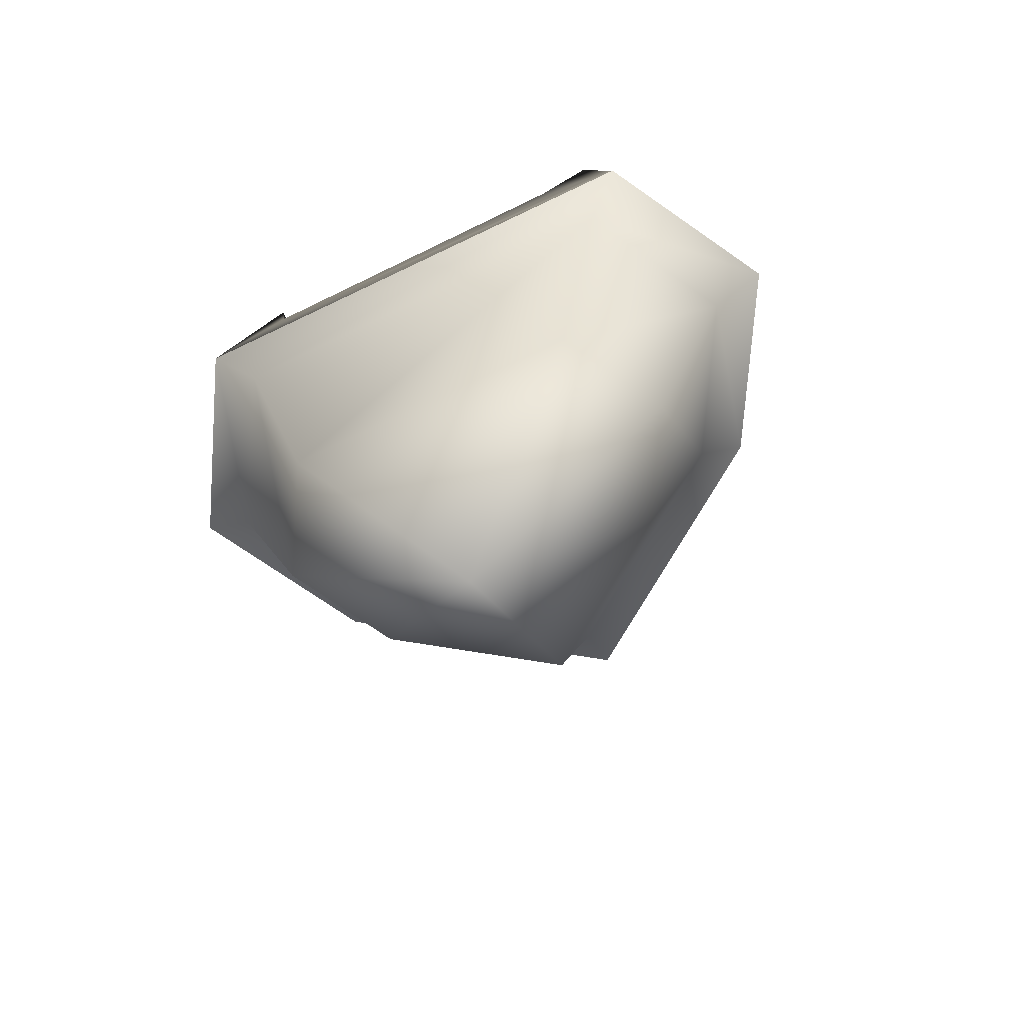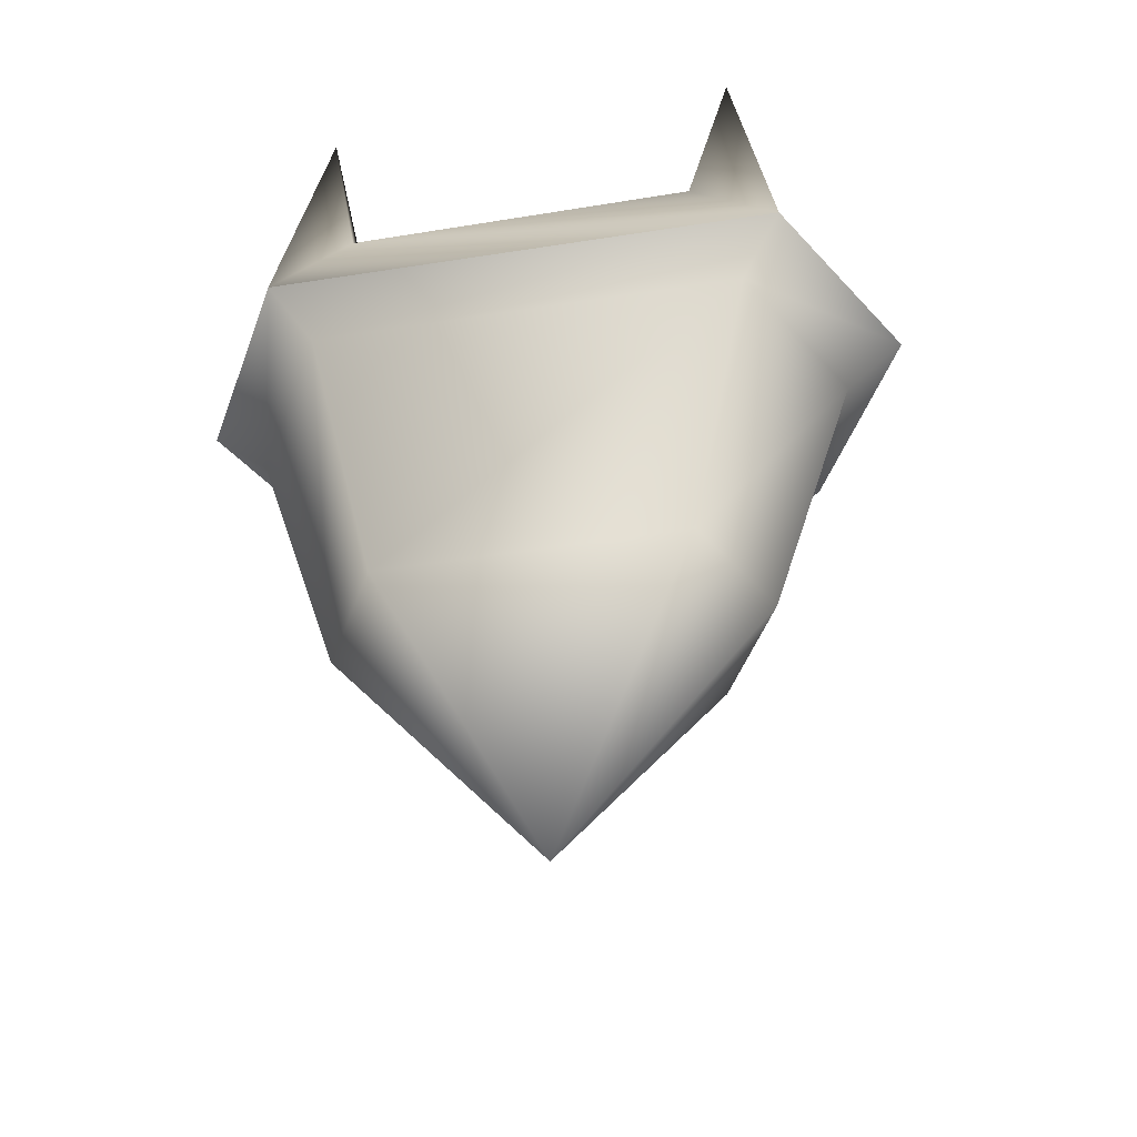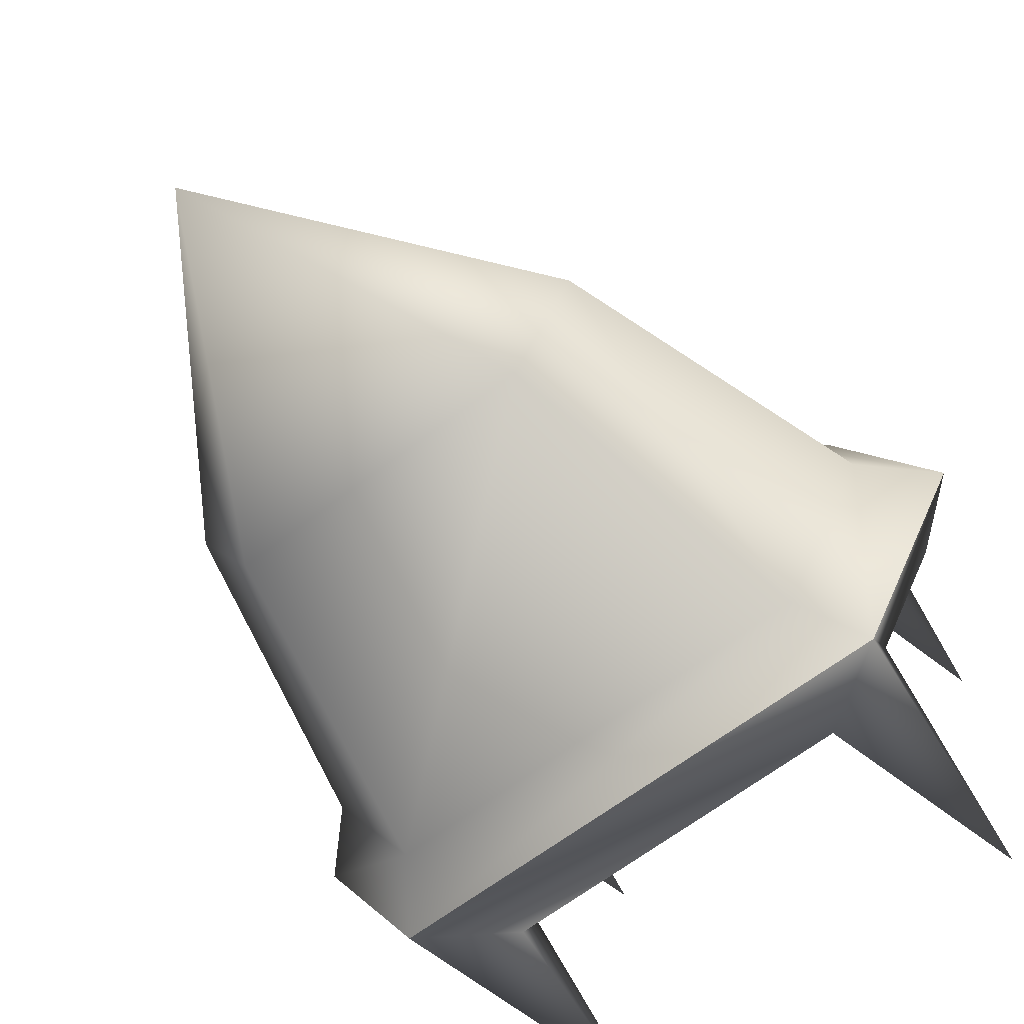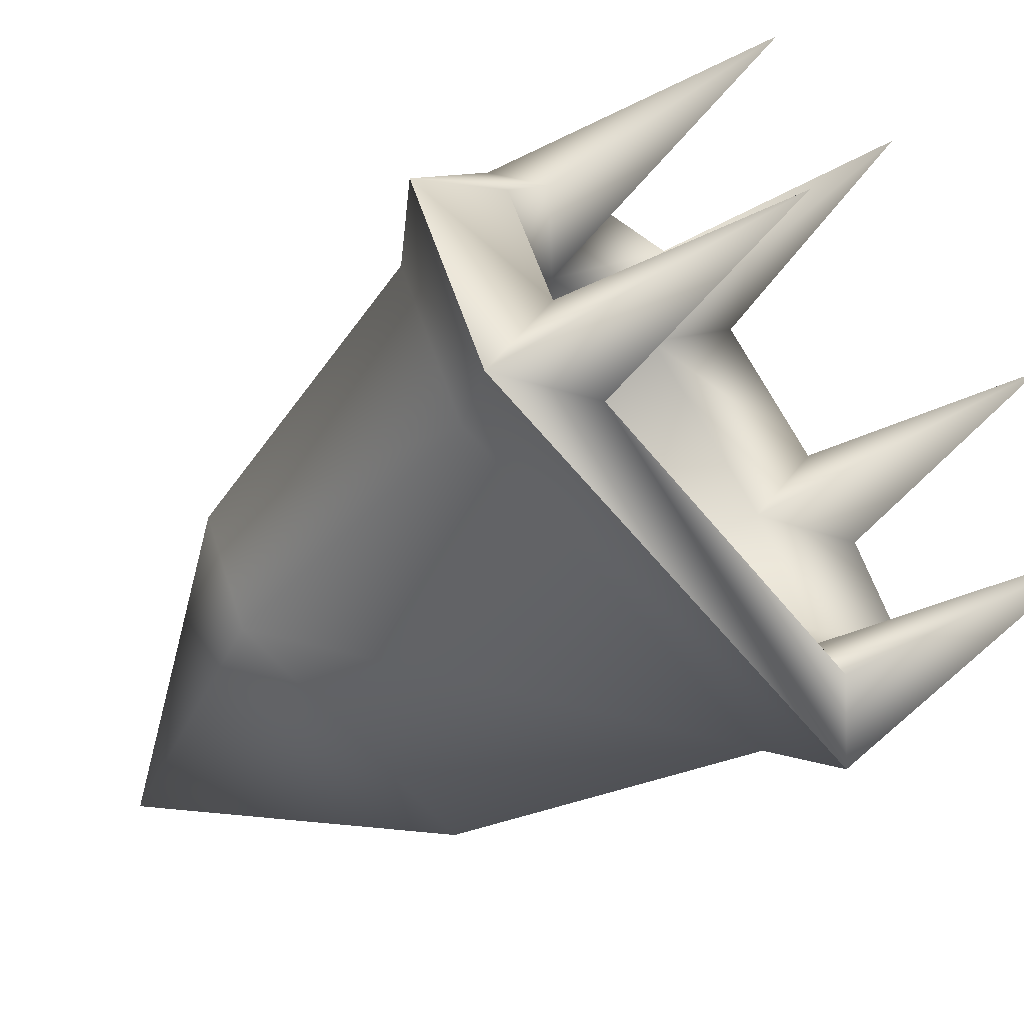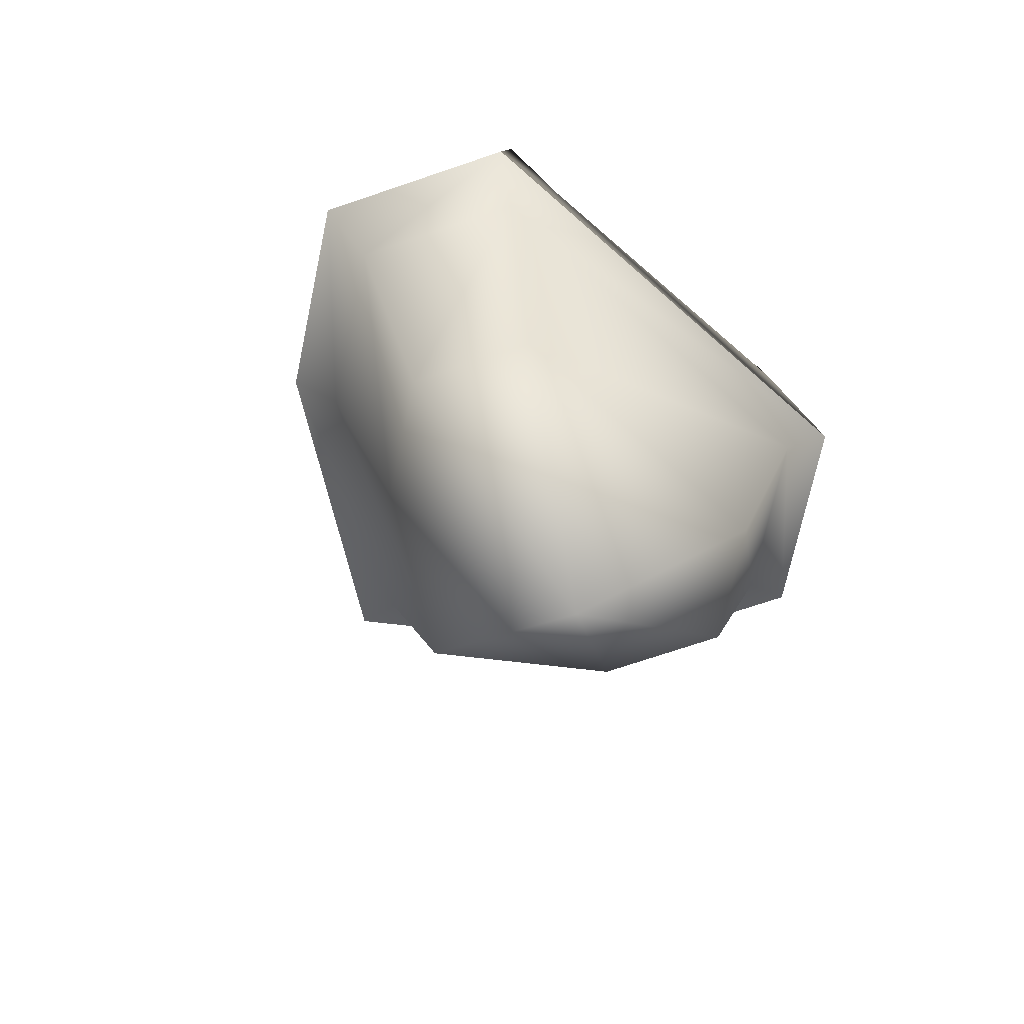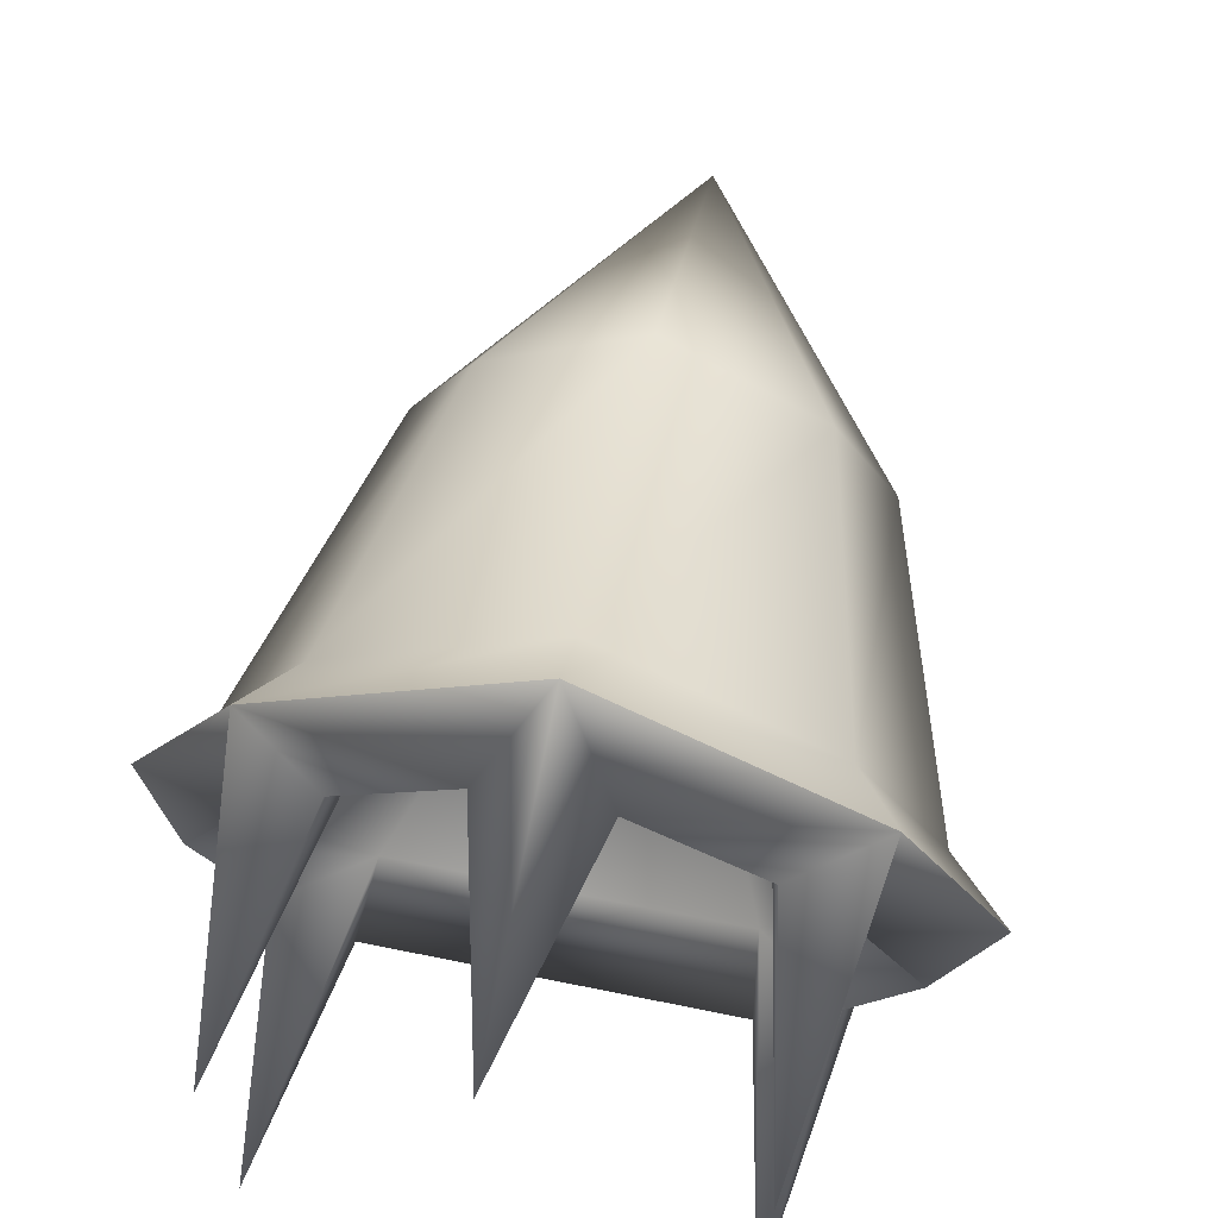
<metadata>
{"format":"obj","ext":"obj","renderer":"f3d","projection":"perspective","resolution":1024,"background":"white","views":[{"elev":-72.4,"azim":-154.5,"up":"+Y"},{"elev":-47.5,"azim":-169.9,"up":"+Y"},{"elev":-61.6,"azim":38.4,"up":"+Z"},{"elev":-57.2,"azim":128.1,"up":"+Z"},{"elev":-70.3,"azim":138.5,"up":"+Y"},{"elev":66.7,"azim":-168.6,"up":"+Z"}]}
</metadata>
<code>
g default
v -23.85 54.94 9e-06
v -12.84 50.35 9.146
v -18.04 50.35 7e-06
v -19.04 54.94 8.45
v -16.98 73.25 12.08
v -0 20.2 0
v -13.75 54.94 14.32
v -4.243 54.94 20.93
v 0.01001 73.25 23.88
v 0.01 50.35 18.07
v 4.561 54.94 20.72
v 13.48 54.94 14.52
v 16.99 73.25 12.08
v 12.86 50.35 9.146
v 19.13 54.94 8.334
v 23.85 54.94 -9e-06
v 18.04 50.35 -7e-06
v 0 1e-06 0
v -11.88 21.92 8.465
v -16.69 21.92 6e-06
v -16.98 45.76 12.08
v -23.85 45.76 9e-06
v -20.31 50.35 14.44
v -28.53 50.35 1e-05
v 0.01 21.92 16.72
v 0.01001 45.76 23.88
v 0.01001 50.35 28.56
v 11.9 21.92 8.465
v 16.99 45.76 12.08
v 20.33 50.35 14.44
v 16.69 21.92 -6e-06
v 23.85 45.76 -9e-06
v 28.53 50.35 -1e-05
v 12.84 50.35 -9.146
v 19.04 54.94 -8.45
v 16.98 73.25 -12.08
v 13.75 54.94 -14.32
v -13.48 54.94 -14.52
v -16.99 73.25 -12.08
v -12.86 50.35 -9.146
v -19.13 54.94 -8.334
v 11.88 21.92 -8.465
v 16.98 45.76 -12.08
v 20.31 50.35 -14.44
v -11.9 21.92 -8.465
v -16.99 45.76 -12.08
v -20.33 50.35 -14.44
g FY_Acc_Applique360_A_1
f 1 2 3
f 4 5 2
f 3 2 6
f 5 7 2
f 8 9 10
f 2 10 6
f 9 11 10
f 12 13 14
f 10 14 6
f 13 15 14
f 15 16 17
f 14 17 6
f 10 11 14
f 2 7 10
f 14 15 17
f 11 12 14
f 7 8 10
f 1 4 2
f 18 19 20
f 20 21 22
f 20 19 21
f 22 23 24
f 22 21 23
f 24 23 4
f 4 23 5
f 18 25 19
f 19 26 21
f 19 25 26
f 21 27 23
f 21 26 27
f 23 27 8
f 8 27 9
f 18 28 25
f 25 29 26
f 25 28 29
f 26 30 27
f 26 29 30
f 11 30 12
f 12 30 13
f 18 31 28
f 28 32 29
f 28 31 32
f 29 33 30
f 29 32 33
f 30 33 15
f 15 33 16
f 27 11 9
f 23 7 5
f 30 15 13
f 27 30 11
f 23 8 7
f 24 4 1
f 16 34 17
f 35 36 34
f 17 34 6
f 36 37 34
f 38 39 40
f 34 40 6
f 39 41 40
f 41 1 3
f 40 3 6
f 34 37 40
f 40 41 3
f 37 38 40
f 16 35 34
f 18 42 31
f 31 43 32
f 31 42 43
f 32 44 33
f 32 43 44
f 33 44 35
f 35 44 36
f 18 45 42
f 42 46 43
f 42 45 46
f 43 47 44
f 43 46 47
f 37 47 38
f 38 47 39
f 18 20 45
f 45 22 46
f 45 20 22
f 46 24 47
f 46 22 24
f 47 24 41
f 41 24 1
f 44 37 36
f 47 41 39
f 44 47 37
f 33 35 16

</code>
